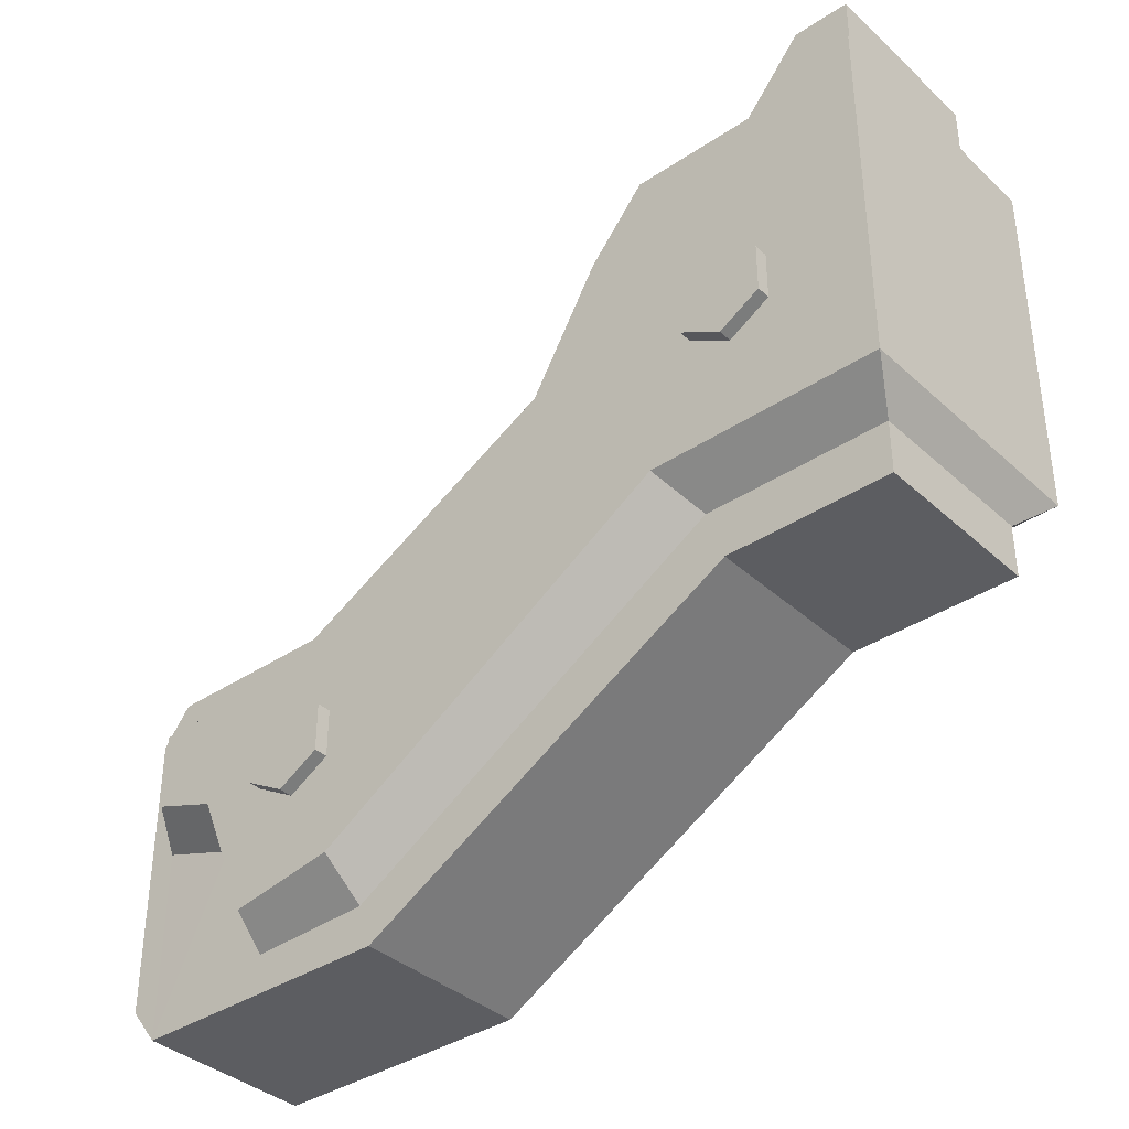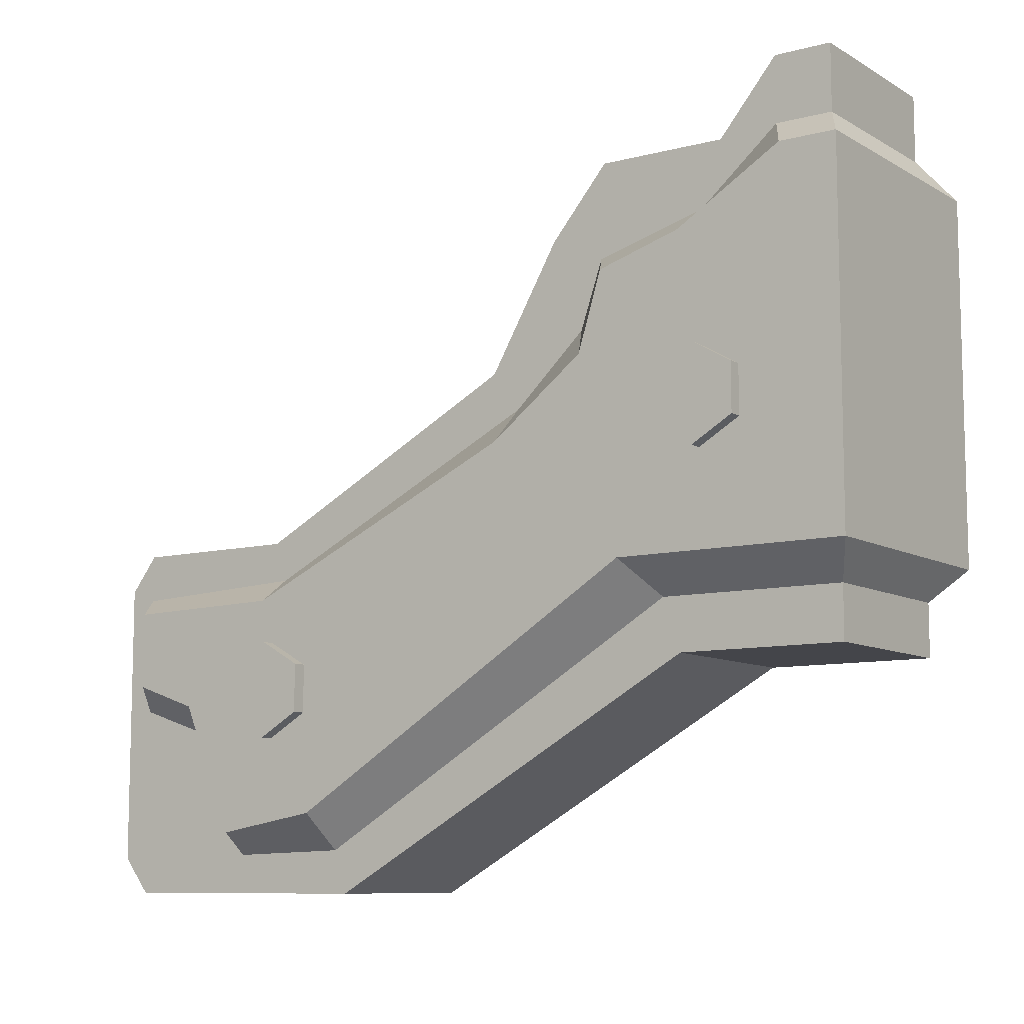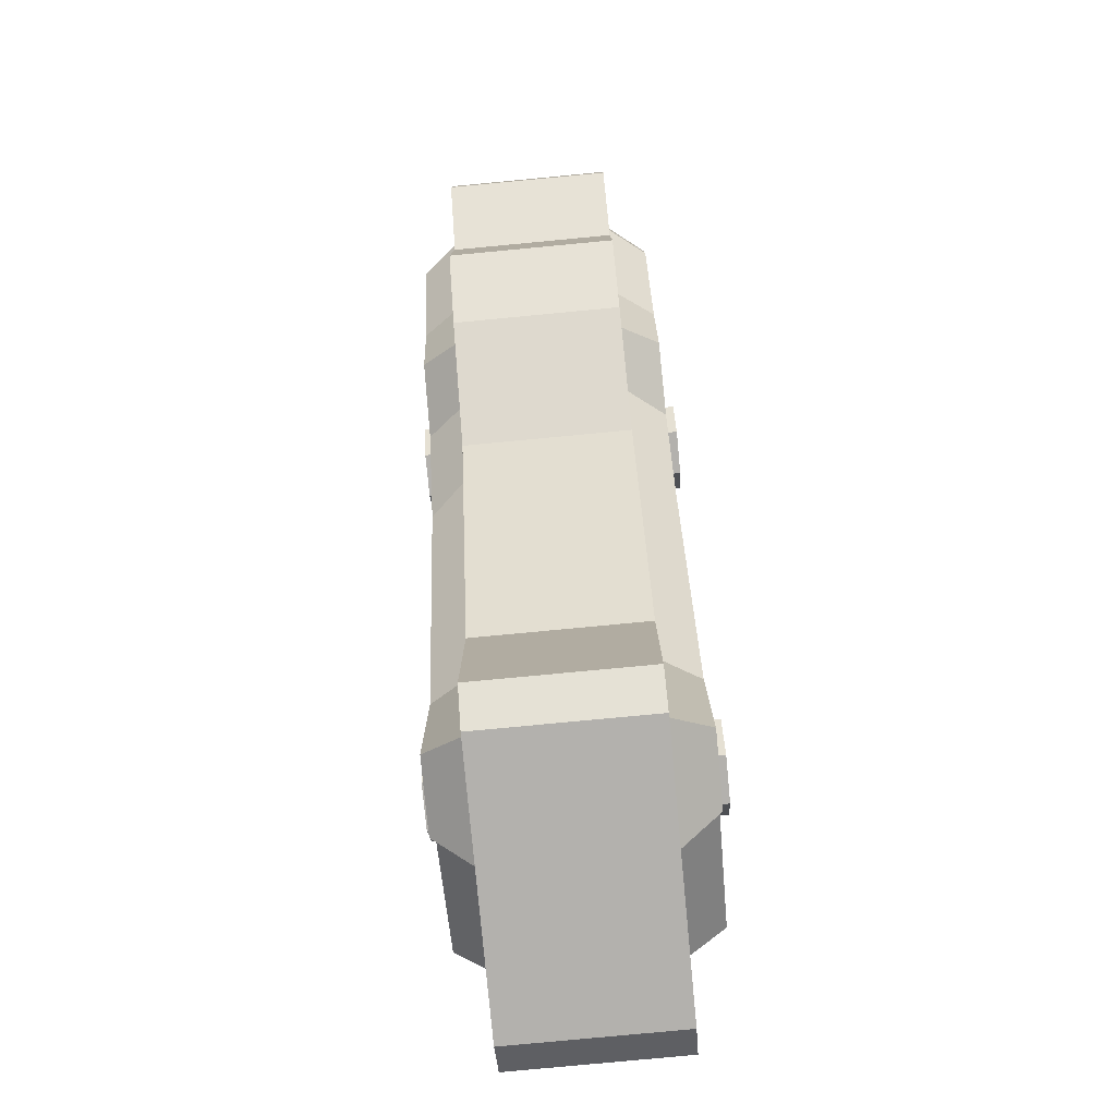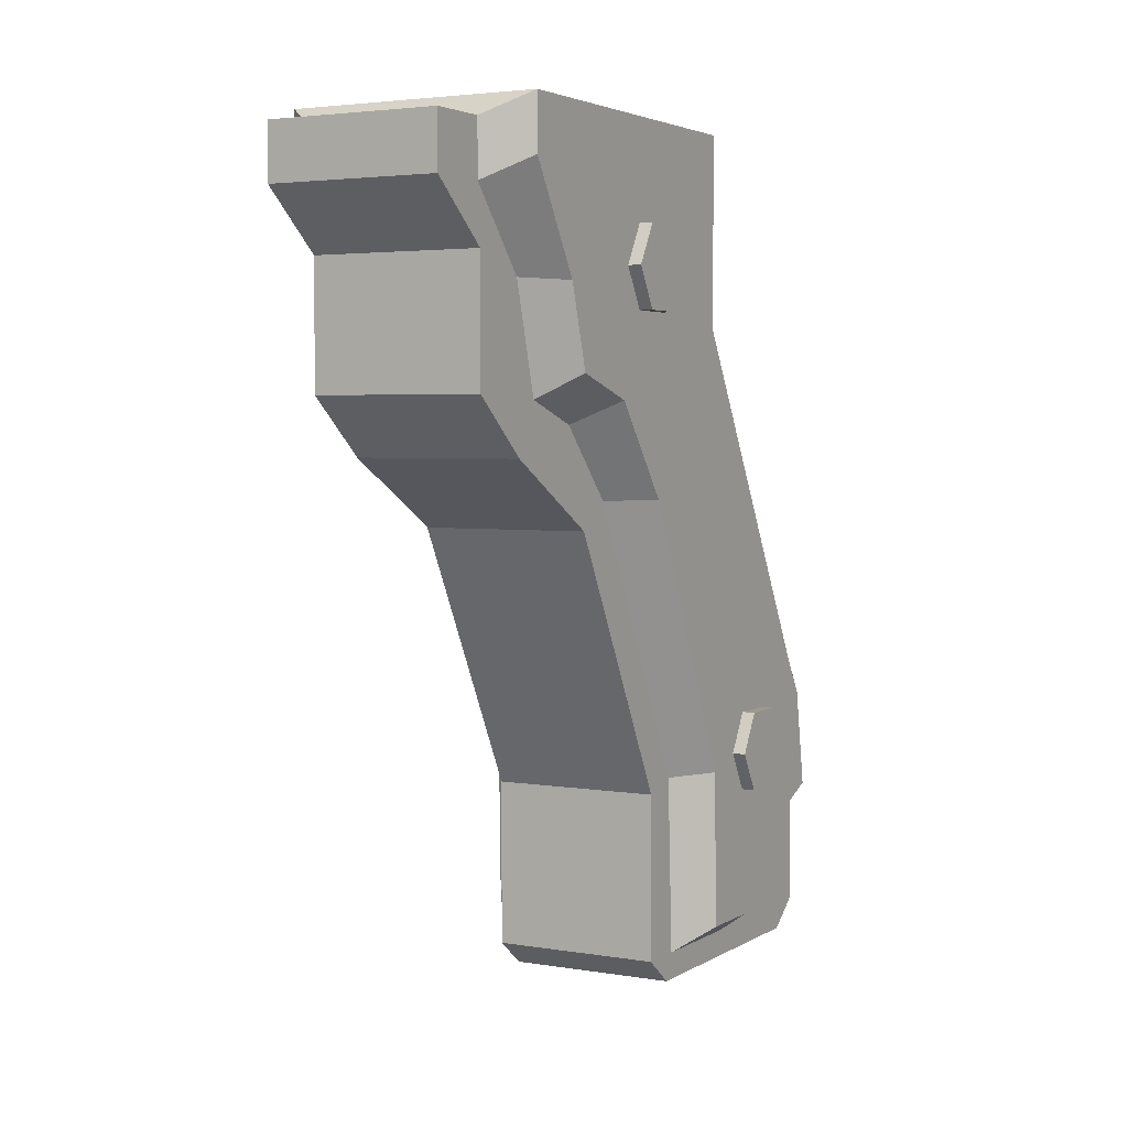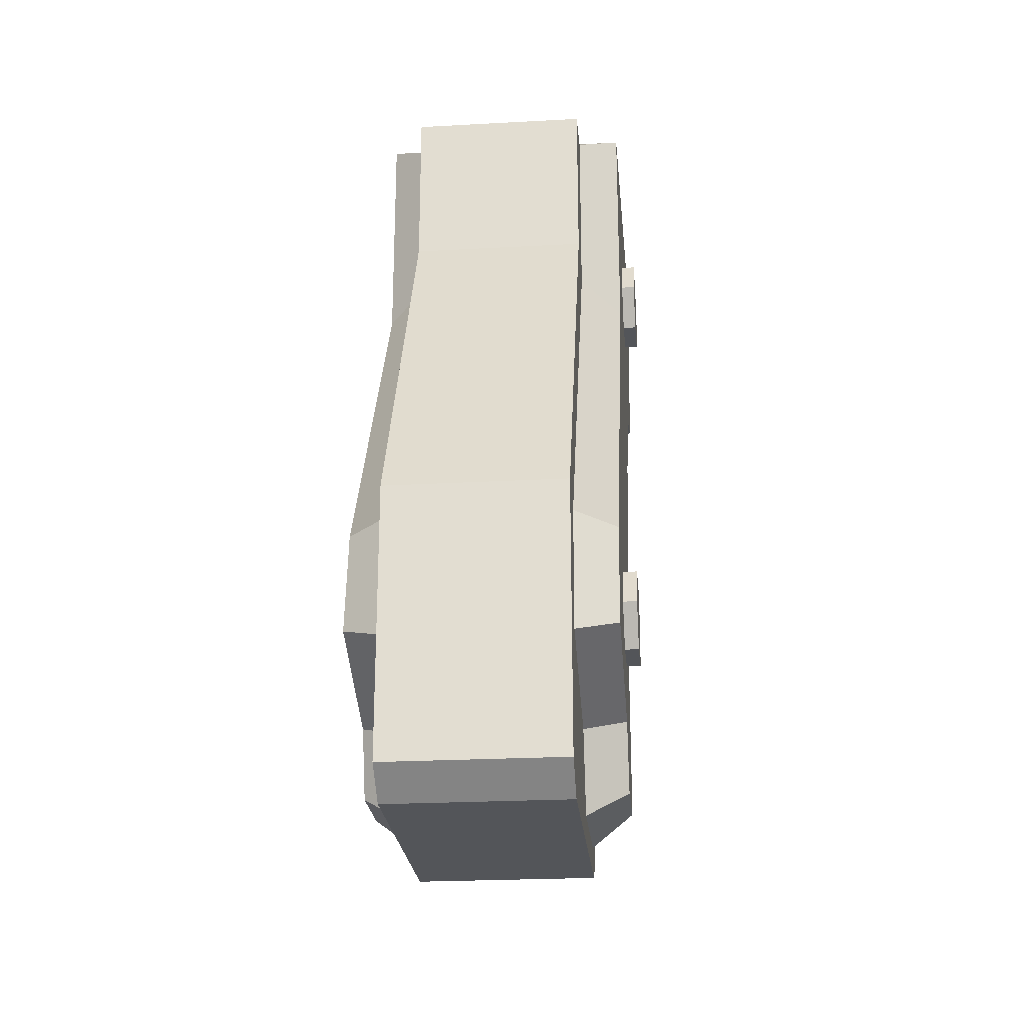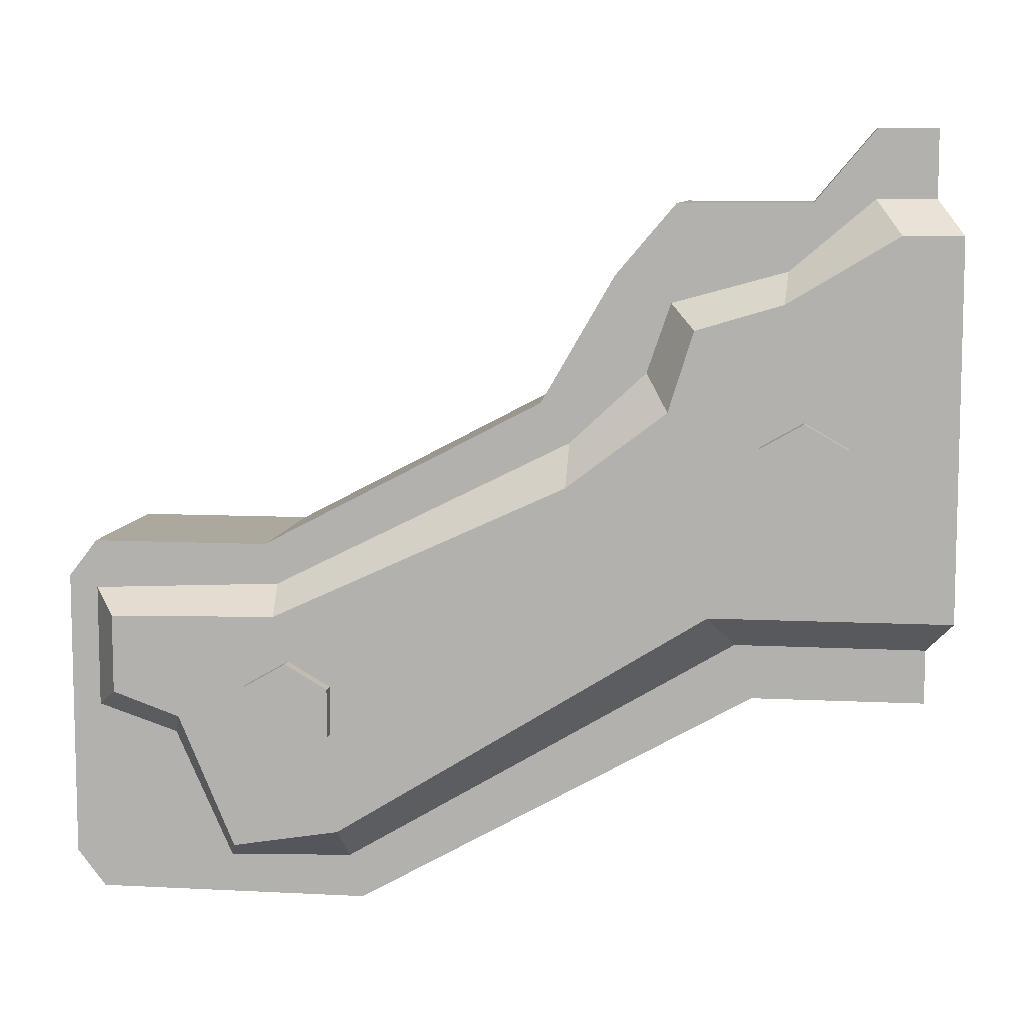
<metadata>
{"format":"obj","ext":"obj","renderer":"f3d","projection":"perspective","resolution":1024,"background":"white","views":[{"elev":-37.1,"azim":130.7,"up":"+Z"},{"elev":-9.3,"azim":124.6,"up":"+Z"},{"elev":-79.3,"azim":5.4,"up":"+Y"},{"elev":3.5,"azim":29.0,"up":"+Y"},{"elev":-24.1,"azim":-174.8,"up":"+Y"},{"elev":8.6,"azim":97.9,"up":"+Z"}]}
</metadata>
<code>
v -2.012 -0.2606 -0.7966
v -2.012 -0.2606 -1.464
v -2.012 -0.8387 -1.798
v -2.012 -1.417 -1.464
v -2.012 -1.417 -0.7966
v -2.012 -0.8387 -0.4627
v -2.012 -0.8387 -1.13
v -1.609 -0.2606 -1.464
v -1.61 -0.2606 -0.7964
v -1.61 -0.8387 -0.4627
v -1.61 -1.417 -0.7964
v -1.609 -1.417 -1.464
v -1.609 -0.8387 -1.798
v -2.012 -7.199 -4.179
v -2.012 -7.199 -4.847
v -2.012 -7.777 -5.181
v -2.012 -8.355 -4.847
v -2.012 -8.355 -4.179
v -2.012 -7.777 -3.845
v -2.012 -7.777 -4.513
v -1.61 -7.777 -5.181
v -1.61 -7.199 -4.847
v -1.609 -7.199 -4.179
v -1.609 -7.777 -3.845
v -1.609 -8.355 -4.179
v -1.61 -8.355 -4.847
v 1.241 -1.727 -3.562
v 1.241 -7.065 -6.728
v 1.241 -10.64 -4.661
v 1.241 -8.76 -6.781
v 1.241 -9.539 -5.026
v 1.241 -10.64 -2.991
v 1.241 -8.049 -2.877
v 1.241 -3.982 -0.8484
v 1.241 -2.95 0.1135
v 1.241 -1.087 1.471
v 1.241 -2.628 1.047
v 1.82 -3.971 -1.383
v 1.82 -2.624 -0.3593
v 1.82 -2.067 -3.092
v 1.82 -7.975 -3.231
v 1.82 -7.115 -6.228
v 1.82 -9.335 -4.669
v 1.82 -8.577 -6.474
v 1.82 -1.12 1.068
v 1.82 -2.286 0.7213
v 1.82 -10.25 -3.278
v 1.82 -10.25 -4.346
v 1.241 -10.64 -7.323
v 1.241 -11.03 -6.818
v 1.241 -0.7849 2.363
v 1.241 -1.485 -4.291
v 1.241 -6.883 -7.323
v 1.241 -10.64 -2.325
v 1.241 -8.218 -2.325
v 1.241 -4.373 -0.3084
v 1.241 -11.03 -2.831
v -1.241 -1.727 -3.562
v -1.241 -7.065 -6.728
v -1.241 -10.64 -4.661
v -1.241 -8.76 -6.781
v -1.241 -9.539 -5.026
v -1.241 -10.64 -2.991
v -1.241 -8.049 -2.877
v -1.241 -3.982 -0.8484
v -1.241 -2.95 0.1135
v -1.241 -1.087 1.471
v -1.241 -2.628 1.047
v -1.82 -3.971 -1.383
v -1.82 -2.624 -0.3593
v -1.819 -2.067 -3.092
v -1.819 -7.975 -3.231
v -1.82 -7.115 -6.228
v -1.82 -9.335 -4.669
v -1.82 -8.577 -6.474
v -1.82 -1.12 1.068
v -1.82 -2.286 0.7213
v -1.819 -10.25 -3.278
v -1.82 -10.25 -4.346
v -1.241 -10.64 -7.323
v -1.241 -11.03 -6.818
v -1.241 -0.7849 2.363
v -1.241 -1.485 -4.291
v -1.241 -6.883 -7.323
v -1.241 -10.64 -2.325
v -1.241 -8.218 -2.325
v -1.241 -4.373 -0.3084
v -1.241 -11.03 -2.831
v 1.82 1.154 -3.092
v 1.82 0.3637 1.961
v 1.241 -2.57 2.363
v 1.241 -3.38 1.408
v 1.241 0.03022 2.42
v 1.241 0.03022 3.335
v -1.82 0.3637 1.961
v -1.819 1.154 -3.092
v -1.241 -3.38 1.408
v -1.241 -2.57 2.363
v -1.241 0.03022 3.335
v -1.241 0.03022 2.42
v 2.012 -0.2606 -0.7964
v 2.012 -0.2606 -1.464
v 2.012 -0.8387 -1.798
v 2.012 -1.417 -1.464
v 2.012 -1.417 -0.7964
v 2.012 -0.8387 -0.4627
v 2.012 -0.8387 -1.13
v 1.61 -1.417 -1.464
v 1.61 -1.417 -0.7964
v 1.61 -0.8387 -0.4627
v 1.61 -0.2606 -0.7964
v 1.61 -0.2606 -1.464
v 1.61 -0.8387 -1.798
v 2.012 -7.199 -4.179
v 2.012 -7.199 -4.847
v 2.012 -7.777 -5.18
v 2.012 -8.355 -4.847
v 2.012 -8.355 -4.179
v 2.012 -7.777 -3.845
v 2.012 -7.777 -4.513
v 1.61 -8.355 -4.179
v 1.61 -7.777 -3.845
v 1.61 -7.199 -4.179
v 1.61 -7.199 -4.847
v 1.61 -7.777 -5.181
v 1.61 -8.355 -4.847
v 1.241 0.8205 2.42
v -1.241 0.8205 2.42
v -1.241 0.8205 3.335
v 1.241 0.8205 3.335
v 1.82 1.154 1.961
v -1.82 1.154 1.961
v -1.241 0.8205 -3.565
v 1.241 0.8205 -3.565
v 1.241 0.8205 -4.291
v -1.241 0.8205 -4.291
f 1 2 7
f 2 3 7
f 3 4 7
f 4 5 7
f 5 6 7
f 6 1 7
f 9 8 2 1
f 10 9 1 6
f 11 10 6 5
f 12 11 5 4
f 13 12 4 3
f 8 13 3 2
f 14 15 20
f 15 16 20
f 16 17 20
f 17 18 20
f 18 19 20
f 19 14 20
f 22 21 16 15
f 23 22 15 14
f 24 23 14 19
f 25 24 19 18
f 26 25 18 17
f 21 26 17 16
f 38 40 39
f 41 42 40 38
f 43 44 42 41
f 50 49 29
f 45 40 89 90
f 39 40 45 46
f 92 51 91
f 28 53 52 27
f 49 30 31
f 55 54 32 33
f 56 55 33 34
f 56 34 35 92
f 92 35 37
f 51 36 93 94
f 54 57 32
f 57 50 29 32
f 92 37 36 51
f 49 53 28 30
f 29 49 31
f 47 48 43 41
f 34 38 39 35
f 33 41 38 34
f 27 40 42 28
f 28 42 44 30
f 30 44 43 31
f 36 45 90 93
f 35 39 46 37
f 37 46 45 36
f 32 47 41 33
f 31 43 48 29
f 29 48 47 32
f 69 70 71
f 72 69 71 73
f 74 72 73 75
f 81 60 80
f 76 95 96 71
f 70 77 76 71
f 97 98 82
f 59 58 83 84
f 80 62 61
f 86 64 63 85
f 87 65 64 86
f 87 97 66 65
f 97 68 66
f 82 99 100 67
f 85 63 88
f 88 63 60 81
f 97 82 67 68
f 80 61 59 84
f 60 62 80
f 78 72 74 79
f 65 66 70 69
f 64 65 69 72
f 58 59 73 71
f 59 61 75 73
f 61 62 74 75
f 67 100 95 76
f 66 68 77 70
f 68 67 76 77
f 63 64 72 78
f 62 60 79 74
f 60 63 78 79
f 81 50 57 88
f 87 56 92 97
f 83 52 53 84
f 56 87 86 55
f 84 53 49 80
f 55 86 85 54
f 80 49 50 81
f 54 85 88 57
f 99 82 51 94
f 82 98 91 51
f 102 101 107
f 103 102 107
f 104 103 107
f 105 104 107
f 106 105 107
f 101 106 107
f 104 105 109 108
f 105 106 110 109
f 106 101 111 110
f 101 102 112 111
f 102 103 113 112
f 103 104 108 113
f 115 114 120
f 116 115 120
f 117 116 120
f 118 117 120
f 119 118 120
f 114 119 120
f 118 119 122 121
f 119 114 123 122
f 114 115 124 123
f 115 116 125 124
f 116 117 126 125
f 117 118 121 126
f 91 98 97 92
f 127 128 129 130
f 131 132 128 127
f 89 96 132 131
f 133 134 135 136
f 89 134 133 96
f 100 99 129 128
f 99 94 130 129
f 94 93 127 130
f 95 100 128 132
f 93 90 131 127
f 96 95 132
f 90 89 131
f 52 135 134 27
f 83 136 135 52
f 58 133 136 83
f 27 134 89 40
f 96 133 58 71

</code>
